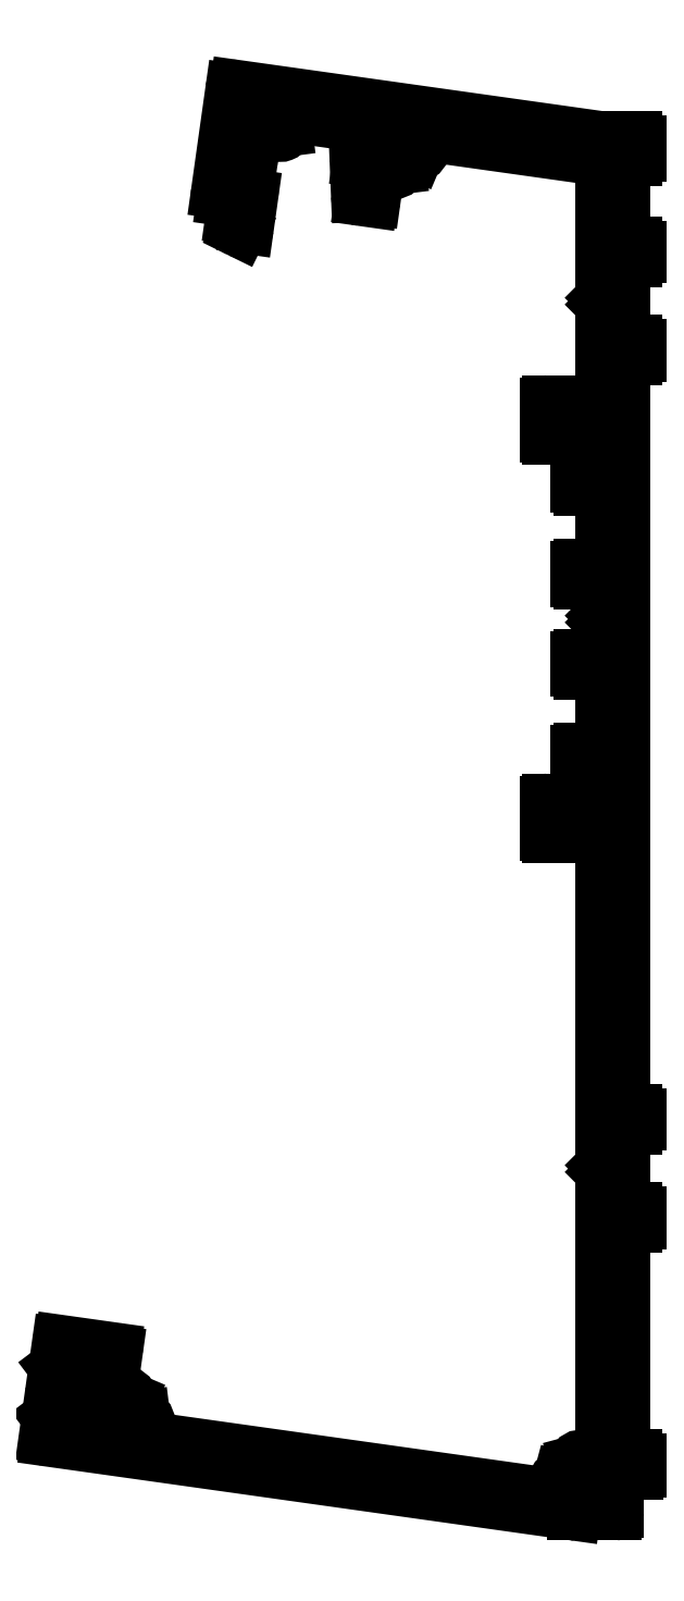
<metadata>
{"format":"dxf","ext":"dxf","renderer":"ezdxf+matplotlib","layout":"modelspace","background":"white","min_lineweight":24,"dpi":150}
</metadata>
<code>
0
SECTION
2
ENTITIES
0
LINE
8
0
10
2525
20
1562
30
0
11
2531
21
1562
31
0
0
LINE
8
0
10
2525
20
1562
30
0
11
2525
21
1564
31
0
0
ARC
8
0
10
2525
20
1564
30
0
40
0.3
50
0
51
90
0
LINE
8
0
10
2525
20
1565
30
0
11
2524
21
1565
31
0
0
ARC
8
0
10
2524
20
1564
30
0
40
0.3
50
90
51
180
0
LINE
8
0
10
2524
20
1561
30
0
11
2524
21
1564
31
0
0
ARC
8
0
10
2524
20
1561
30
0
40
0.3
50
180
51
270
0
LINE
8
0
10
2524
20
1560
30
0
11
2531
21
1560
31
0
0
LINE
8
0
10
2531
20
1560
30
0
11
2531
21
1520
31
0
0
ARC
8
0
10
2531
20
1520
30
0
40
0.3
50
180
51
225
0
LINE
8
0
10
2531
20
1520
30
0
11
2531
21
1520
31
0
0
LINE
8
0
10
2531
20
1519
30
0
11
2531
21
1520
31
0
0
ARC
8
0
10
2531
20
1519
30
0
40
0.3
50
135
51
180
0
LINE
8
0
10
2531
20
1519
30
0
11
2531
21
1484
31
0
0
ARC
8
0
10
2530
20
1484
30
0
40
0.3
50
232.7
51
2.446e-11
0
ARC
8
0
10
2528
20
1481
30
0
40
3.3
50
52.65
51
94.71
0
ARC
8
0
10
2528
20
1484
30
0
40
0.5
50
94.71
51
195
0
LINE
8
0
10
2528
20
1483
30
0
11
2527
21
1484
31
0
0
ARC
8
0
10
2528
20
1483
30
0
40
0.3
50
195
51
271.5
0
ARC
8
0
10
2528
20
1483
30
0
40
0.4
50
179.7
51
350
0
ARC
8
0
10
2528
20
1481
30
0
40
1.8
50
17.91
51
72.09
0
ARC
8
0
10
2530
20
1481
30
0
40
0.4
50
100
51
270.2
0
ARC
8
0
10
2528
20
1481
30
0
40
1.8
50
277.7
51
352.3
0
ARC
8
0
10
2528
20
1479
30
0
40
0.4
50
359.8
51
170
0
ARC
8
0
10
2528
20
1481
30
0
40
1.8
50
197.9
51
252.1
0
ARC
8
0
10
2526
20
1481
30
0
40
0.4
50
280
51
90.31
0
ARC
8
0
10
2526
20
1481
30
0
40
0.3
50
358.5
51
75
0
LINE
8
0
10
2525
20
1482
30
0
11
2526
21
1482
31
0
0
ARC
8
0
10
2525
20
1481
30
0
40
0.5
50
75
51
175.3
0
ARC
8
0
10
2528
20
1481
30
0
40
3.3
50
175.3
51
198.1
0
ARC
8
0
10
2525
20
1480
30
0
40
0.3
50
262
51
18.12
0
LINE
8
0
10
2525
20
1480
30
0
11
2475
21
1487
31
0
0
ARC
8
0
10
2475
20
1487
30
0
40
0.3
50
147.7
51
262
0
ARC
8
0
10
2472
20
1489
30
0
40
3.3
50
327.7
51
356.7
0
ARC
8
0
10
2474
20
1489
30
0
40
0.5
50
356.7
51
97
0
LINE
8
0
10
2474
20
1489
30
0
11
2474
21
1489
31
0
0
ARC
8
0
10
2474
20
1489
30
0
40
0.3
50
97
51
173.5
0
ARC
8
0
10
2473
20
1489
30
0
40
0.4
50
81.69
51
252
0
ARC
8
0
10
2472
20
1489
30
0
40
1.8
50
279.9
51
334.1
0
ARC
8
0
10
2472
20
1487
30
0
40
0.4
50
2.018
51
172.2
0
ARC
8
0
10
2472
20
1489
30
0
40
1.8
50
179.7
51
254.3
0
ARC
8
0
10
2470
20
1489
30
0
40
0.4
50
261.8
51
71.98
0
ARC
8
0
10
2472
20
1489
30
0
40
1.8
50
99.91
51
154.1
0
ARC
8
0
10
2472
20
1491
30
0
40
0.4
50
182
51
352.3
0
ARC
8
0
10
2472
20
1491
30
0
40
0.3
50
260.5
51
337
0
LINE
8
0
10
2472
20
1491
30
0
11
2473
21
1491
31
0
0
ARC
8
0
10
2472
20
1492
30
0
40
0.5
50
337
51
77.29
0
ARC
8
0
10
2472
20
1489
30
0
40
3.3
50
77.29
51
106.3
0
ARC
8
0
10
2471
20
1492
30
0
40
0.3
50
172
51
286.3
0
LINE
8
0
10
2470
20
1492
30
0
11
2471
21
1497
31
0
0
ARC
8
0
10
2471
20
1497
30
0
40
0.3
50
352
51
82
0
LINE
8
0
10
2471
20
1498
30
0
11
2464
21
1498
31
0
0
ARC
8
0
10
2464
20
1498
30
0
40
0.3
50
82
51
172
0
LINE
8
0
10
2464
20
1498
30
0
11
2464
21
1495
31
0
0
ARC
8
0
10
2464
20
1495
30
0
40
0.25
50
172
51
217
0
LINE
8
0
10
2464
20
1495
30
0
11
2464
21
1495
31
0
0
ARC
8
0
10
2464
20
1495
30
0
40
0.25
50
217
51
262
0
LINE
8
0
10
2464
20
1495
30
0
11
2465
21
1495
31
0
0
ARC
8
0
10
2465
20
1495
30
0
40
0.25
50
262
51
352
0
LINE
8
0
10
2465
20
1495
30
0
11
2465
21
1496
31
0
0
ARC
8
0
10
2465
20
1496
30
0
40
0.3
50
82
51
172
0
LINE
8
0
10
2465
20
1496
30
0
11
2468
21
1496
31
0
0
ARC
8
0
10
2468
20
1495
30
0
40
0.5
50
352
51
82
0
LINE
8
0
10
2469
20
1495
30
0
11
2468
21
1492
31
0
0
ARC
8
0
10
2469
20
1492
30
0
40
0.3
50
172
51
217
0
LINE
8
0
10
2468
20
1492
30
0
11
2469
21
1492
31
0
0
LINE
8
0
10
2469
20
1492
30
0
11
2468
21
1491
31
0
0
ARC
8
0
10
2468
20
1491
30
0
40
0.3
50
127
51
172
0
LINE
8
0
10
2468
20
1491
30
0
11
2468
21
1488
31
0
0
ARC
8
0
10
2467
20
1488
30
0
40
0.5
50
262
51
352
0
LINE
8
0
10
2467
20
1488
30
0
11
2464
21
1488
31
0
0
ARC
8
0
10
2464
20
1488
30
0
40
0.3
50
172
51
262
0
LINE
8
0
10
2464
20
1488
30
0
11
2464
21
1489
31
0
0
ARC
8
0
10
2464
20
1489
30
0
40
0.25
50
352
51
82
0
LINE
8
0
10
2464
20
1490
30
0
11
2464
21
1490
31
0
0
ARC
8
0
10
2464
20
1489
30
0
40
0.25
50
82
51
127
0
LINE
8
0
10
2464
20
1490
30
0
11
2463
21
1489
31
0
0
ARC
8
0
10
2463
20
1489
30
0
40
0.25
50
127
51
172
0
LINE
8
0
10
2463
20
1489
30
0
11
2463
21
1487
31
0
0
ARC
8
0
10
2463
20
1487
30
0
40
0.3
50
172
51
262
0
LINE
8
0
10
2527
20
1477
30
0
11
2463
21
1487
31
0
0
ARC
8
0
10
2527
20
1478
30
0
40
0.3
50
262
51
270
0
LINE
8
0
10
2532
20
1477
30
0
11
2527
21
1477
31
0
0
ARC
8
0
10
2532
20
1478
30
0
40
0.3
50
270
51
2.718e-12
0
LINE
8
0
10
2532
20
1482
30
0
11
2532
21
1478
31
0
0
LINE
8
0
10
2535
20
1482
30
0
11
2532
21
1482
31
0
0
ARC
8
0
10
2535
20
1483
30
0
40
0.3
50
270
51
2.718e-12
0
LINE
8
0
10
2535
20
1483
30
0
11
2535
21
1484
31
0
0
ARC
8
0
10
2535
20
1484
30
0
40
0.5
50
0
51
90
0
LINE
8
0
10
2535
20
1484
30
0
11
2533
21
1484
31
0
0
LINE
8
0
10
2533
20
1513
30
0
11
2533
21
1484
31
0
0
LINE
8
0
10
2533
20
1513
30
0
11
2535
21
1513
31
0
0
ARC
8
0
10
2535
20
1513
30
0
40
0.5
50
270
51
1.599e-12
0
LINE
8
0
10
2535
20
1513
30
0
11
2535
21
1514
31
0
0
ARC
8
0
10
2535
20
1514
30
0
40
0.5
50
0
51
90
0
LINE
8
0
10
2535
20
1515
30
0
11
2533
21
1515
31
0
0
LINE
8
0
10
2533
20
1525
30
0
11
2533
21
1515
31
0
0
LINE
8
0
10
2533
20
1525
30
0
11
2535
21
1525
31
0
0
ARC
8
0
10
2535
20
1525
30
0
40
0.5
50
270
51
1.599e-12
0
LINE
8
0
10
2535
20
1525
30
0
11
2535
21
1526
31
0
0
ARC
8
0
10
2535
20
1526
30
0
40
0.5
50
0
51
90
0
LINE
8
0
10
2535
20
1527
30
0
11
2533
21
1527
31
0
0
LINE
8
0
10
2533
20
1619
30
0
11
2533
21
1527
31
0
0
LINE
8
0
10
2533
20
1619
30
0
11
2535
21
1619
31
0
0
ARC
8
0
10
2535
20
1619
30
0
40
0.5
50
270
51
0
0
LINE
8
0
10
2535
20
1619
30
0
11
2535
21
1620
31
0
0
ARC
8
0
10
2535
20
1620
30
0
40
0.5
50
0
51
90
0
LINE
8
0
10
2535
20
1621
30
0
11
2533
21
1621
31
0
0
LINE
8
0
10
2533
20
1621
30
0
11
2533
21
1631
31
0
0
LINE
8
0
10
2533
20
1631
30
0
11
2535
21
1631
31
0
0
ARC
8
0
10
2535
20
1631
30
0
40
0.5
50
270
51
0
0
LINE
8
0
10
2535
20
1631
30
0
11
2535
21
1632
31
0
0
ARC
8
0
10
2535
20
1632
30
0
40
0.5
50
0
51
90
0
LINE
8
0
10
2535
20
1633
30
0
11
2533
21
1633
31
0
0
LINE
8
0
10
2533
20
1633
30
0
11
2533
21
1643
31
0
0
LINE
8
0
10
2533
20
1643
30
0
11
2535
21
1643
31
0
0
ARC
8
0
10
2535
20
1644
30
0
40
0.5
50
270
51
360
0
LINE
8
0
10
2535
20
1644
30
0
11
2535
21
1645
31
0
0
ARC
8
0
10
2535
20
1645
30
0
40
0.5
50
0
51
90
0
LINE
8
0
10
2535
20
1646
30
0
11
2531
21
1646
31
0
0
ARC
8
0
10
2531
20
1647
30
0
40
1
50
262
51
270
0
LINE
8
0
10
2486
20
1652
30
0
11
2531
21
1646
31
0
0
ARC
8
0
10
2486
20
1651
30
0
40
0.5
50
82
51
172
0
LINE
8
0
10
2484
20
1639
30
0
11
2485
21
1651
31
0
0
ARC
8
0
10
2484
20
1639
30
0
40
0.8
50
172
51
262
0
LINE
8
0
10
2485
20
1638
30
0
11
2484
21
1638
31
0
0
ARC
8
0
10
2485
20
1637
30
0
40
0.8
50
352
51
82.17
0
LINE
8
0
10
2485
20
1636
30
0
11
2486
21
1637
31
0
0
ARC
8
0
10
2487
20
1636
30
0
40
1.5
50
172
51
243.8
0
LINE
8
0
10
2486
20
1634
30
0
11
2486
21
1634
31
0
0
ARC
8
0
10
2487
20
1635
30
0
40
0.6
50
243.8
51
352
0
LINE
8
0
10
2487
20
1635
30
0
11
2488
21
1639
31
0
0
ARC
8
0
10
2487
20
1639
30
0
40
0.8
50
352
51
82
0
LINE
8
0
10
2487
20
1639
30
0
11
2486
21
1640
31
0
0
ARC
8
0
10
2486
20
1640
30
0
40
0.3
50
172
51
262
0
LINE
8
0
10
2486
20
1640
30
0
11
2486
21
1641
31
0
0
ARC
8
0
10
2486
20
1641
30
0
40
0.3
50
82
51
172
0
LINE
8
0
10
2487
20
1641
30
0
11
2486
21
1641
31
0
0
ARC
8
0
10
2487
20
1642
30
0
40
0.8
50
262
51
352
0
LINE
8
0
10
2487
20
1642
30
0
11
2488
21
1642
31
0
0
ARC
8
0
10
2487
20
1643
30
0
40
0.8
50
352
51
51.15
0
ARC
8
0
10
2489
20
1645
30
0
40
2.3
50
72.93
51
231.2
0
ARC
8
0
10
2489
20
1648
30
0
40
0.5
50
252.9
51
258.6
0
ARC
8
0
10
2489
20
1645
30
0
40
2.237
50
34.88
51
78.6
0
ARC
8
0
10
2491
20
1647
30
0
40
0.55
50
214.9
51
7.326
0
LINE
8
0
10
2492
20
1648
30
0
11
2492
21
1647
31
0
0
ARC
8
0
10
2492
20
1648
30
0
40
0.5
50
82
51
187.3
0
LINE
8
0
10
2492
20
1648
30
0
11
2502
21
1647
31
0
0
LINE
8
0
10
2502
20
1647
30
0
11
2501
21
1643
31
0
0
LINE
8
0
10
2501
20
1643
30
0
11
2501
21
1643
31
0
0
ARC
8
0
10
2501
20
1643
30
0
40
0.3
50
82.02
51
182.3
0
LINE
8
0
10
2501
20
1639
30
0
11
2501
21
1643
31
0
0
ARC
8
0
10
2501
20
1639
30
0
40
0.5
50
182.3
51
262
0
LINE
8
0
10
2502
20
1638
30
0
11
2501
21
1638
31
0
0
ARC
8
0
10
2502
20
1638
30
0
40
0.3
50
262
51
352
0
LINE
8
0
10
2503
20
1642
30
0
11
2503
21
1638
31
0
0
ARC
8
0
10
2503
20
1642
30
0
40
0.3
50
57.66
51
172
0
ARC
8
0
10
2505
20
1645
30
0
40
3.3
50
237.7
51
266.7
0
ARC
8
0
10
2505
20
1642
30
0
40
0.5
50
266.7
51
7
0
LINE
8
0
10
2506
20
1643
30
0
11
2506
21
1642
31
0
0
ARC
8
0
10
2505
20
1643
30
0
40
0.3
50
7
51
83.45
0
ARC
8
0
10
2505
20
1643
30
0
40
0.4
50
351.7
51
162
0
ARC
8
0
10
2505
20
1645
30
0
40
1.8
50
189.9
51
244.1
0
ARC
8
0
10
2504
20
1645
30
0
40
0.4
50
272
51
82.22
0
ARC
8
0
10
2505
20
1645
30
0
40
1.8
50
89.67
51
164.3
0
ARC
8
0
10
2506
20
1647
30
0
40
0.4
50
171.8
51
342
0
ARC
8
0
10
2505
20
1645
30
0
40
1.8
50
9.911
51
64.09
0
ARC
8
0
10
2507
20
1645
30
0
40
0.4
50
92.02
51
262.3
0
ARC
8
0
10
2507
20
1644
30
0
40
0.3
50
170.5
51
247
0
LINE
8
0
10
2508
20
1644
30
0
11
2507
21
1644
31
0
0
ARC
8
0
10
2508
20
1644
30
0
40
0.5
50
247
51
347.3
0
ARC
8
0
10
2505
20
1645
30
0
40
3.3
50
347.3
51
16.34
0
ARC
8
0
10
2509
20
1646
30
0
40
0.3
50
82
51
196.3
0
LINE
8
0
10
2509
20
1646
30
0
11
2530
21
1643
31
0
0
ARC
8
0
10
2530
20
1642
30
0
40
1
50
1.954e-11
51
82
0
LINE
8
0
10
2531
20
1642
30
0
11
2531
21
1626
31
0
0
ARC
8
0
10
2531
20
1626
30
0
40
0.3
50
180
51
225
0
LINE
8
0
10
2531
20
1626
30
0
11
2531
21
1626
31
0
0
LINE
8
0
10
2531
20
1626
30
0
11
2531
21
1625
31
0
0
ARC
8
0
10
2531
20
1625
30
0
40
0.3
50
135
51
180
0
LINE
8
0
10
2531
20
1625
30
0
11
2531
21
1613
31
0
0
LINE
8
0
10
2524
20
1613
30
0
11
2531
21
1613
31
0
0
ARC
8
0
10
2524
20
1613
30
0
40
0.3
50
90
51
180
0
LINE
8
0
10
2524
20
1609
30
0
11
2524
21
1613
31
0
0
ARC
8
0
10
2524
20
1609
30
0
40
0.3
50
180
51
270
0
LINE
8
0
10
2525
20
1609
30
0
11
2524
21
1609
31
0
0
ARC
8
0
10
2525
20
1609
30
0
40
0.3
50
270
51
0
0
LINE
8
0
10
2525
20
1609
30
0
11
2525
21
1612
31
0
0
LINE
8
0
10
2525
20
1612
30
0
11
2531
21
1612
31
0
0
LINE
8
0
10
2531
20
1605
30
0
11
2531
21
1612
31
0
0
LINE
8
0
10
2531
20
1605
30
0
11
2528
21
1605
31
0
0
ARC
8
0
10
2528
20
1605
30
0
40
0.3
50
90
51
180
0
LINE
8
0
10
2528
20
1605
30
0
11
2528
21
1603
31
0
0
ARC
8
0
10
2528
20
1603
30
0
40
0.3
50
180
51
270
0
LINE
8
0
10
2531
20
1603
30
0
11
2528
21
1603
31
0
0
LINE
8
0
10
2531
20
1603
30
0
11
2531
21
1593
31
0
0
LINE
8
0
10
2531
20
1593
30
0
11
2528
21
1593
31
0
0
ARC
8
0
10
2528
20
1593
30
0
40
0.3
50
90
51
180
0
LINE
8
0
10
2528
20
1593
30
0
11
2528
21
1592
31
0
0
ARC
8
0
10
2528
20
1592
30
0
40
0.3
50
180
51
270
0
LINE
8
0
10
2531
20
1591
30
0
11
2528
21
1591
31
0
0
LINE
8
0
10
2531
20
1591
30
0
11
2531
21
1587
31
0
0
ARC
8
0
10
2531
20
1587
30
0
40
0.3
50
180
51
225
0
LINE
8
0
10
2531
20
1587
30
0
11
2531
21
1587
31
0
0
LINE
8
0
10
2531
20
1587
30
0
11
2531
21
1586
31
0
0
ARC
8
0
10
2531
20
1586
30
0
40
0.3
50
135
51
180
0
LINE
8
0
10
2531
20
1586
30
0
11
2531
21
1582
31
0
0
LINE
8
0
10
2531
20
1582
30
0
11
2528
21
1582
31
0
0
ARC
8
0
10
2528
20
1582
30
0
40
0.3
50
90
51
180
0
LINE
8
0
10
2528
20
1581
30
0
11
2528
21
1582
31
0
0
ARC
8
0
10
2528
20
1581
30
0
40
0.3
50
180
51
270
0
LINE
8
0
10
2531
20
1580
30
0
11
2528
21
1580
31
0
0
LINE
8
0
10
2531
20
1580
30
0
11
2531
21
1571
31
0
0
LINE
8
0
10
2531
20
1571
30
0
11
2528
21
1571
31
0
0
ARC
8
0
10
2528
20
1571
30
0
40
0.3
50
90
51
180
0
LINE
8
0
10
2528
20
1569
30
0
11
2528
21
1571
31
0
0
ARC
8
0
10
2528
20
1569
30
0
40
0.3
50
180
51
270
0
LINE
8
0
10
2531
20
1569
30
0
11
2528
21
1569
31
0
0
LINE
8
0
10
2531
20
1562
30
0
11
2531
21
1569
31
0
0
ENDSEC
0
EOF

</code>
